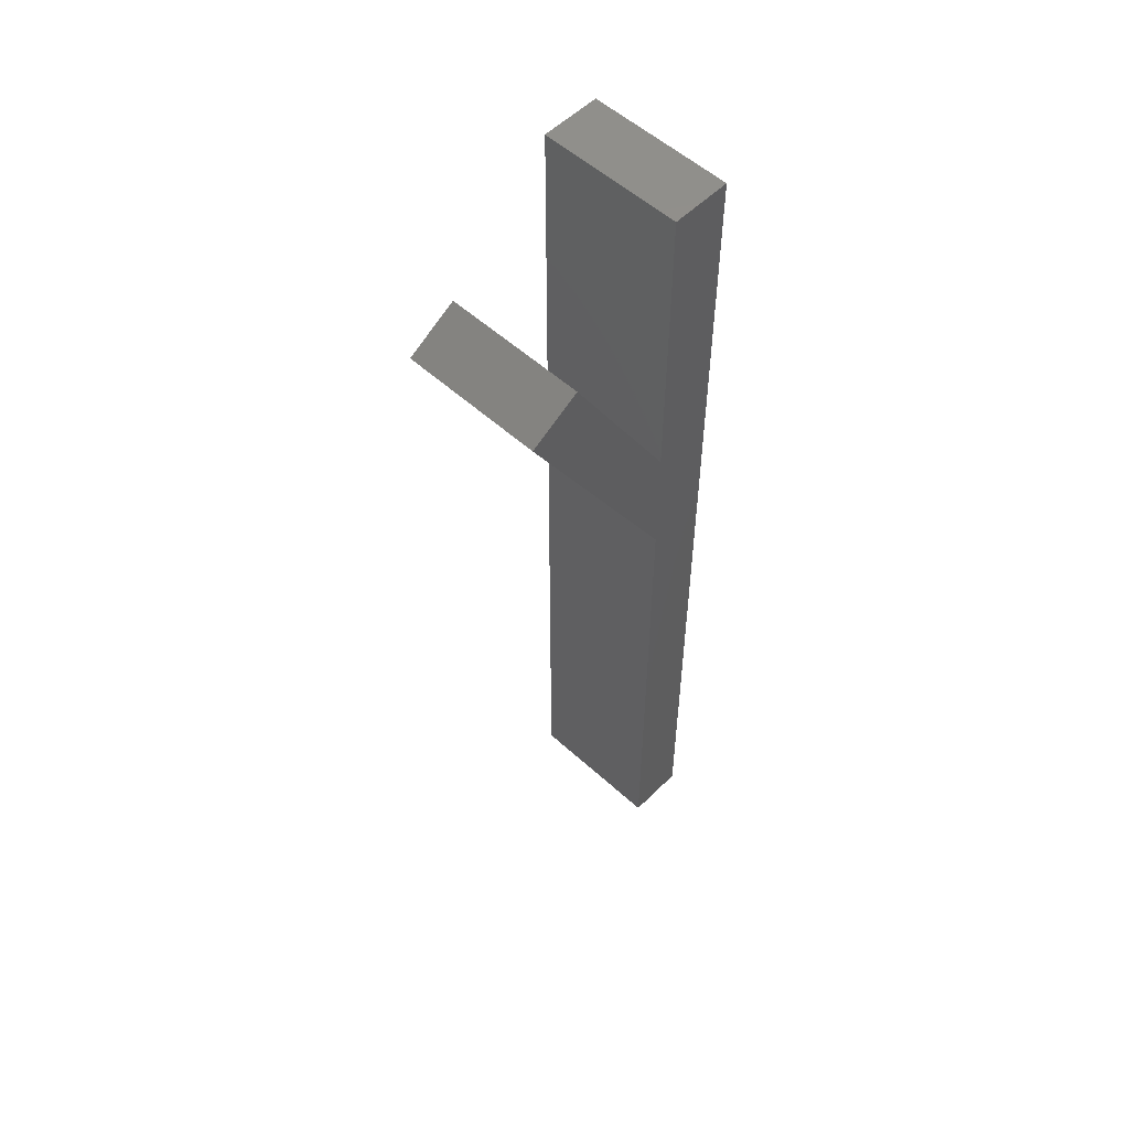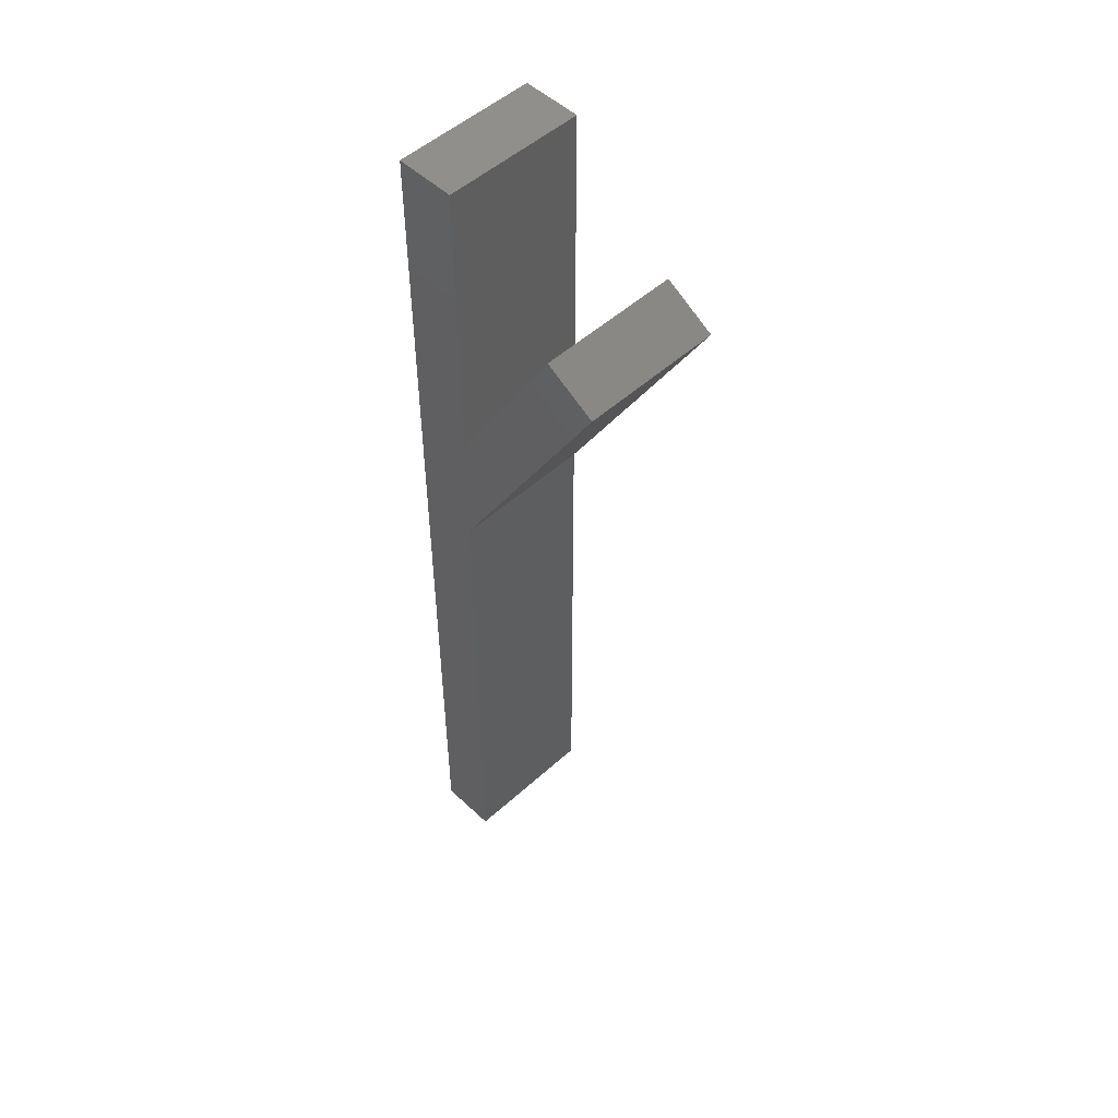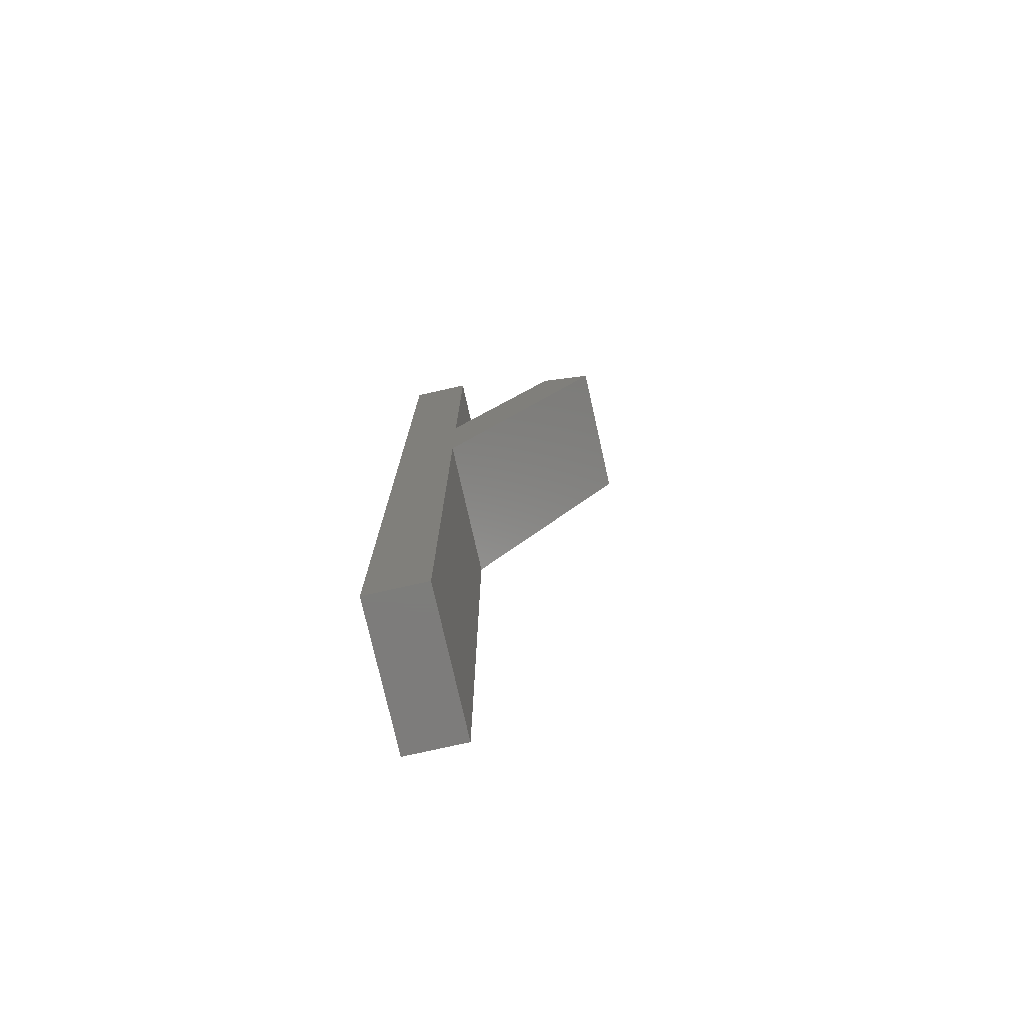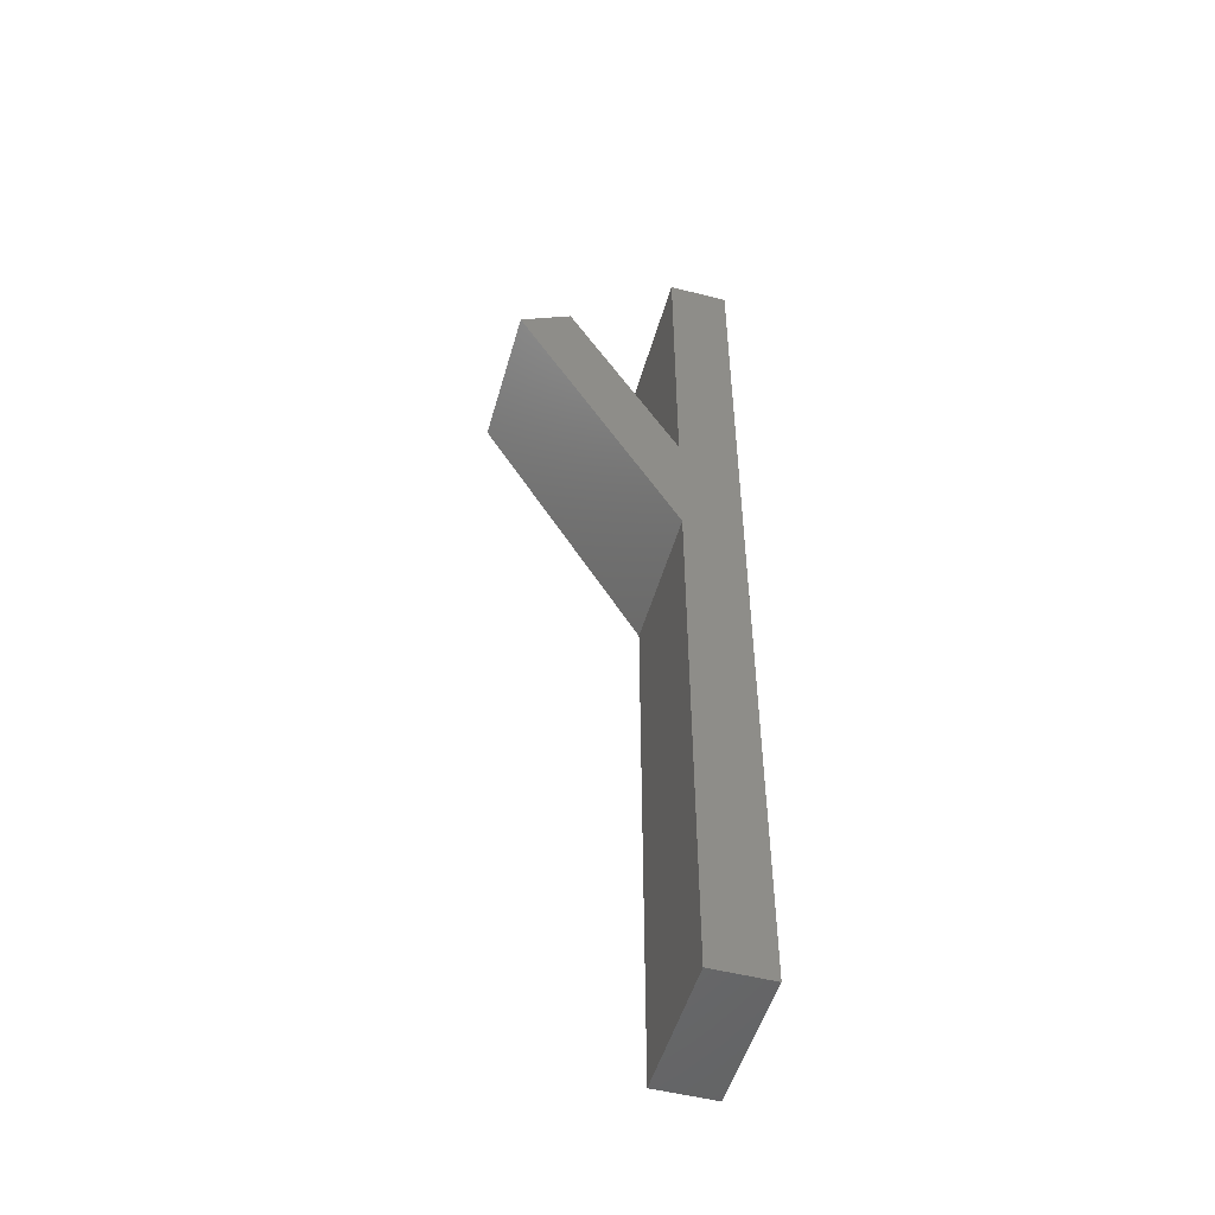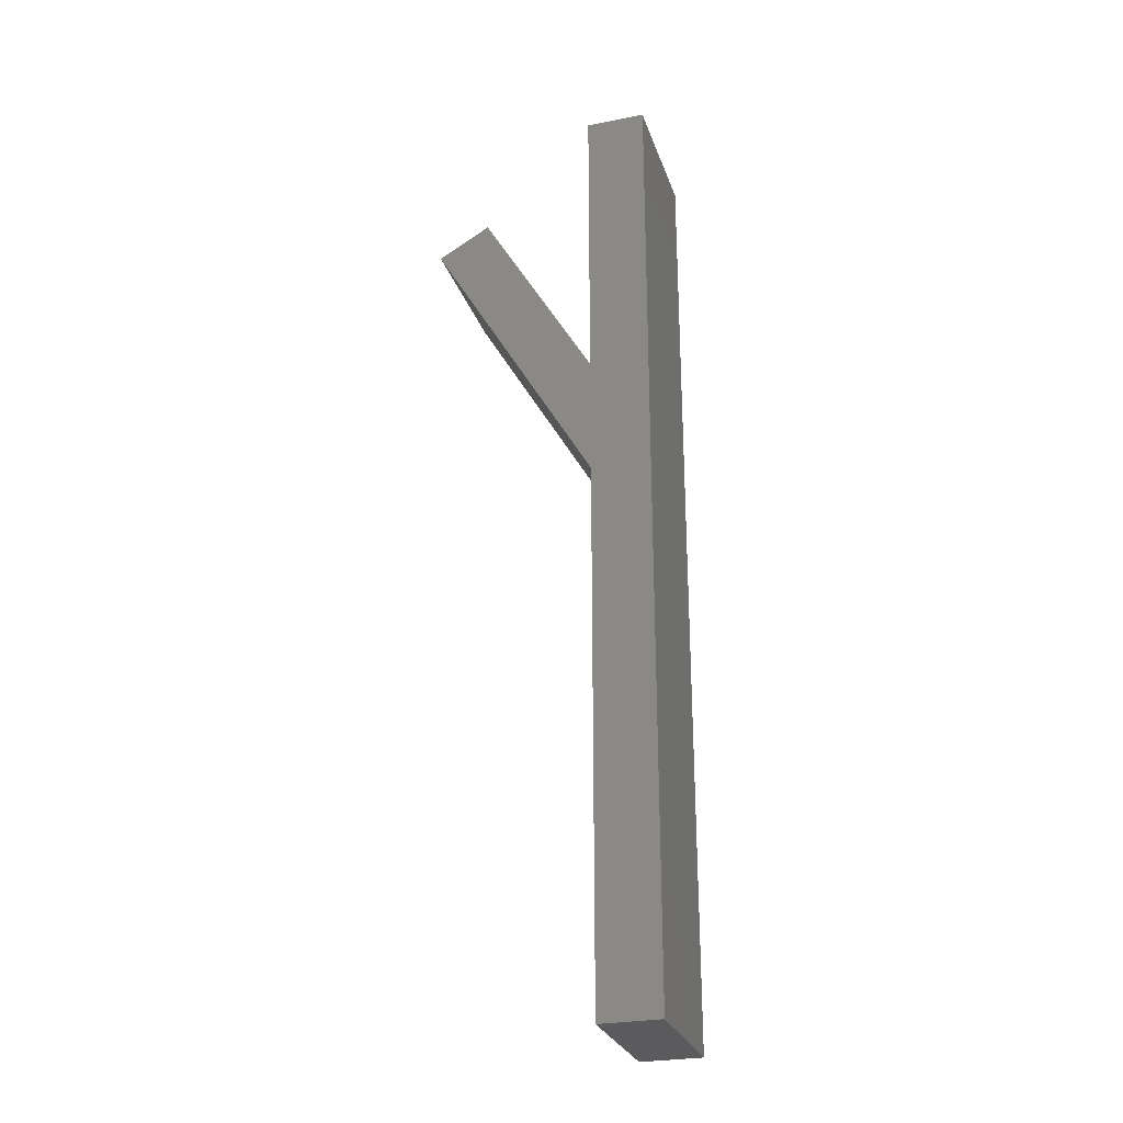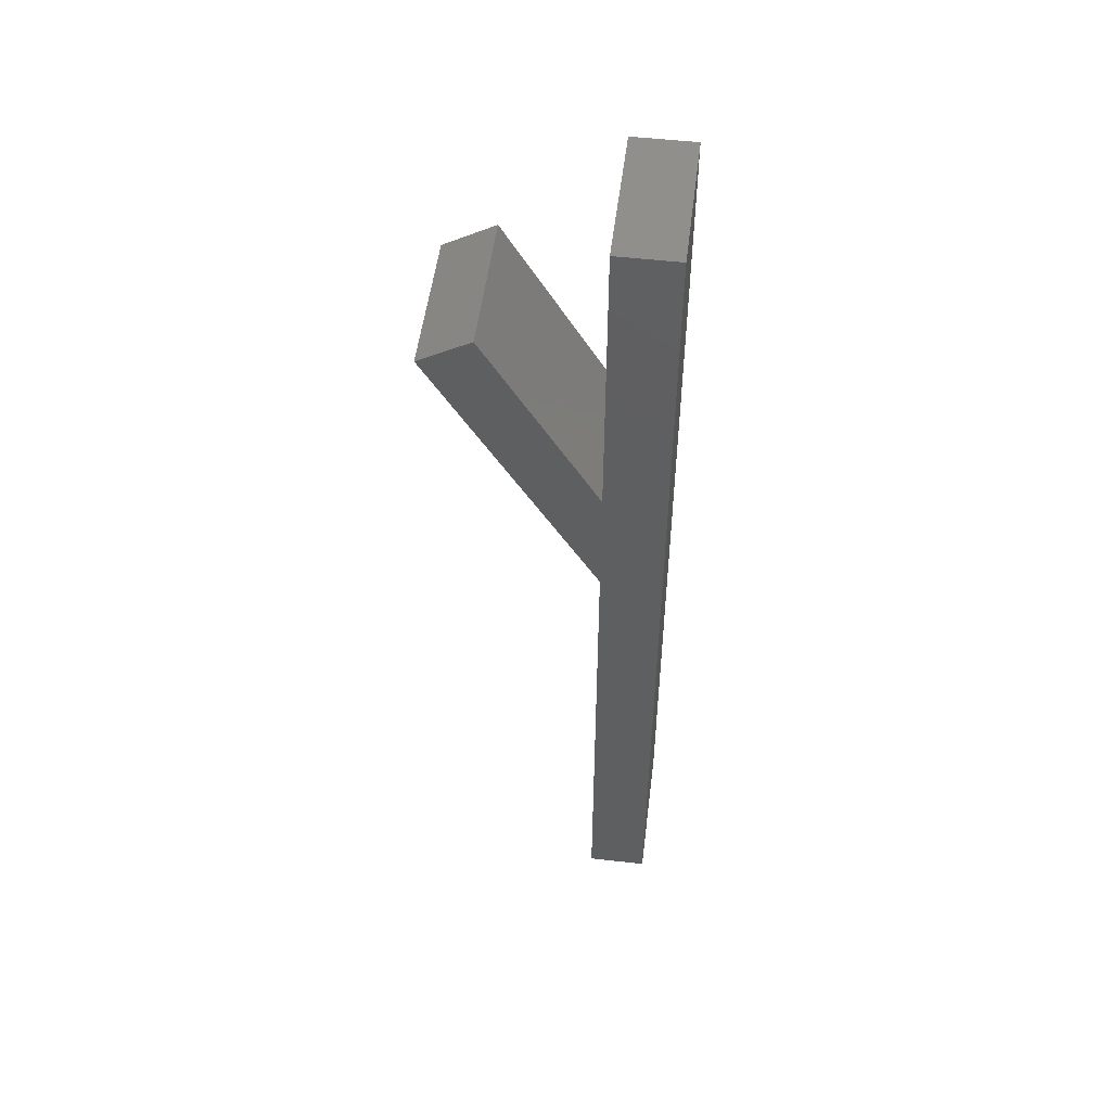
<metadata>
{"format":"stl","ext":"stl","renderer":"f3d","projection":"perspective","resolution":1024,"background":"white","views":[{"elev":54.7,"azim":133.9,"up":"+Y"},{"elev":51.3,"azim":45.5,"up":"+Y"},{"elev":-76.4,"azim":12.7,"up":"+Y"},{"elev":-51.0,"azim":164.3,"up":"+Y"},{"elev":-27.4,"azim":-163.1,"up":"+Y"},{"elev":52.2,"azim":-172.9,"up":"+Y"}]}
</metadata>
<code>
# stl→obj: 16 verts, 28 faces
v 10.42 38.46 0
v 2.8 30.85 0
v 8 39.86 0
v 2.8 25.25 0
v 0 45 0
v 0 0 0
v 2.8 45 0
v 2.8 0 0
v 8 39.86 6.7
v 2.8 30.85 6.7
v 10.42 38.46 6.7
v 2.8 25.25 6.7
v 0 0 6.7
v 0 45 6.7
v 2.8 45 6.7
v 2.8 0 6.7
f 1 2 3
f 1 4 2
f 5 4 6
f 2 4 5
f 7 2 5
f 4 8 6
f 9 10 11
f 10 12 11
f 13 12 14
f 14 12 10
f 14 10 15
f 13 16 12
f 1 12 4
f 1 11 12
f 3 11 1
f 3 9 11
f 2 9 3
f 2 10 9
f 7 10 2
f 7 15 10
f 5 15 7
f 5 14 15
f 6 14 5
f 6 13 14
f 8 13 6
f 8 16 13
f 4 16 8
f 4 12 16

</code>
